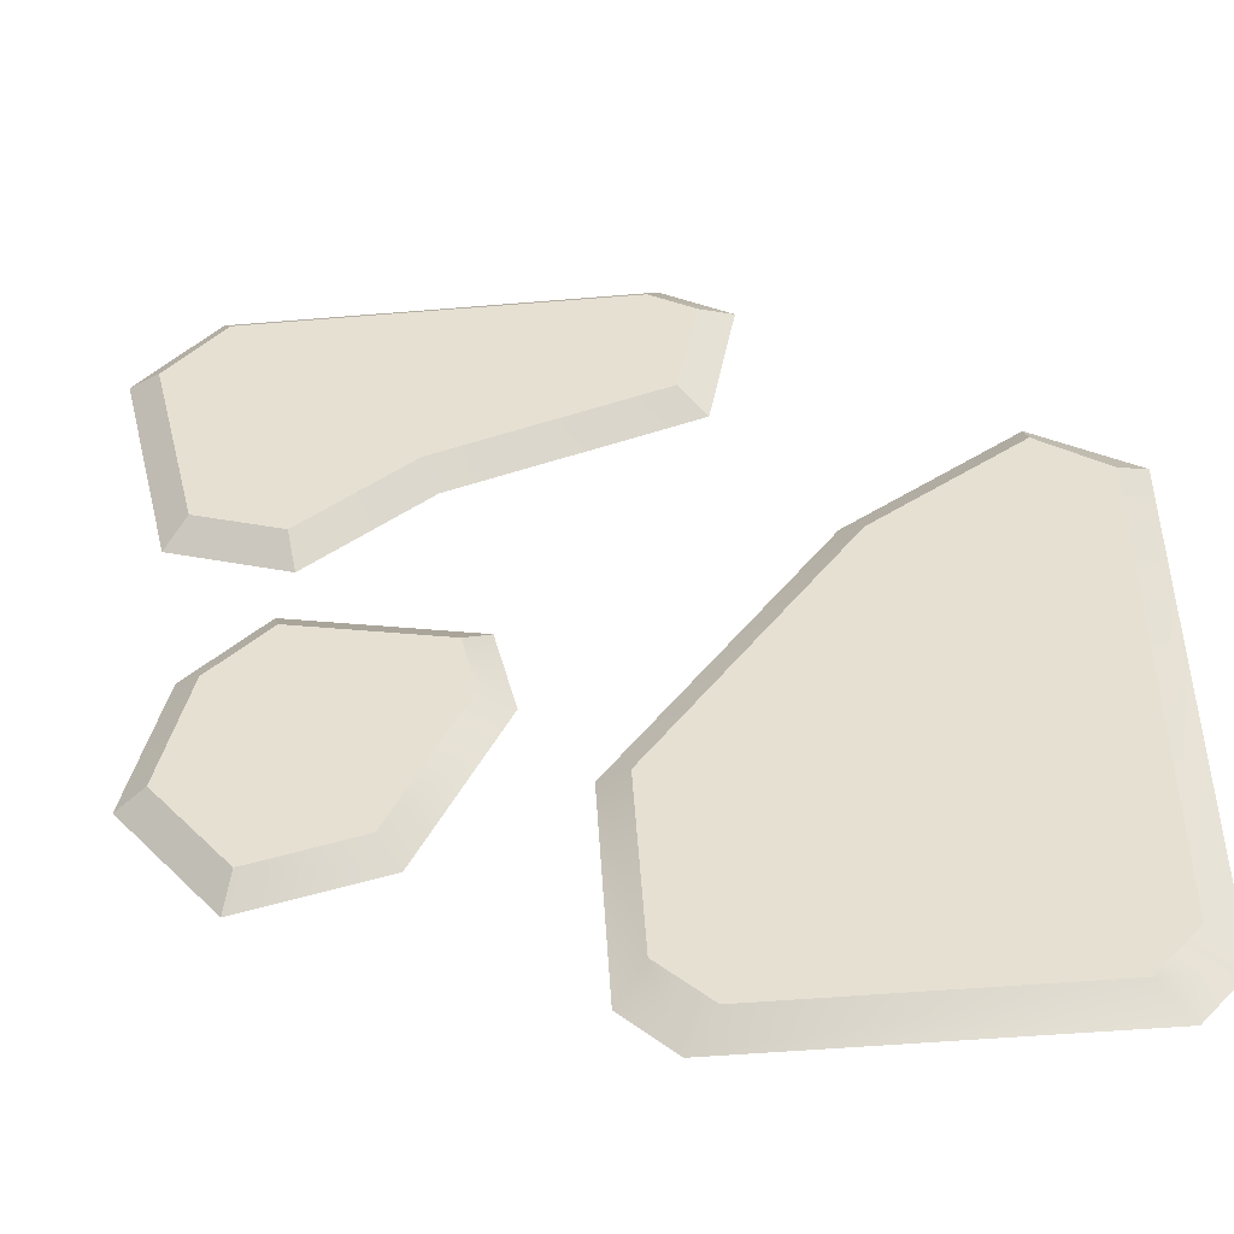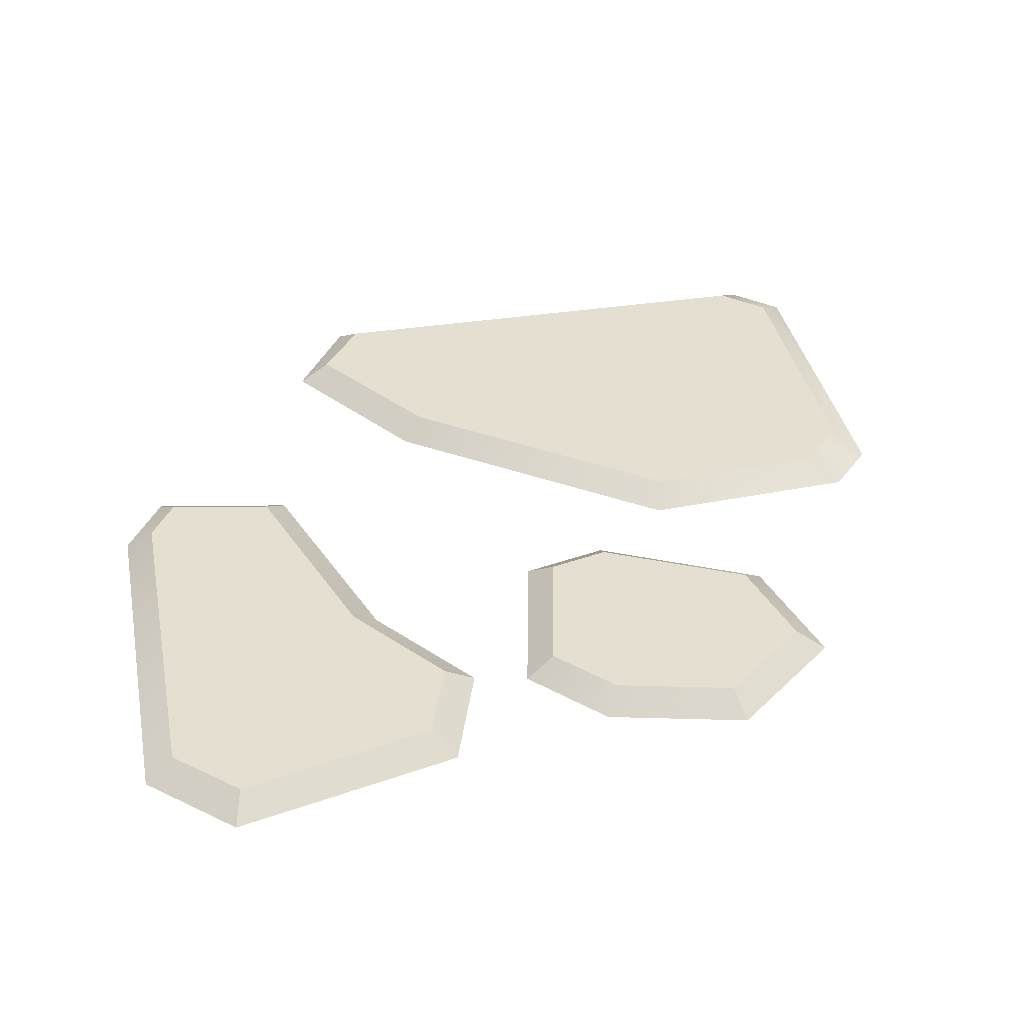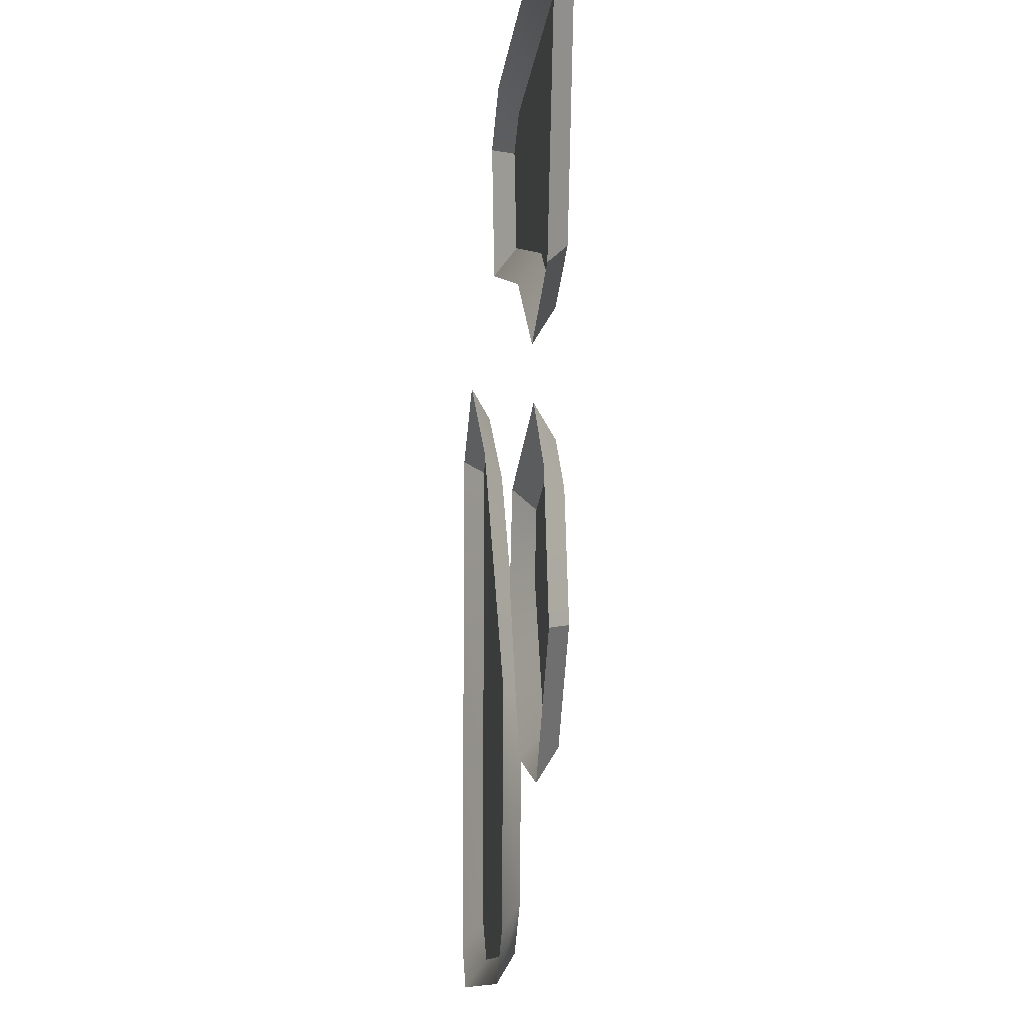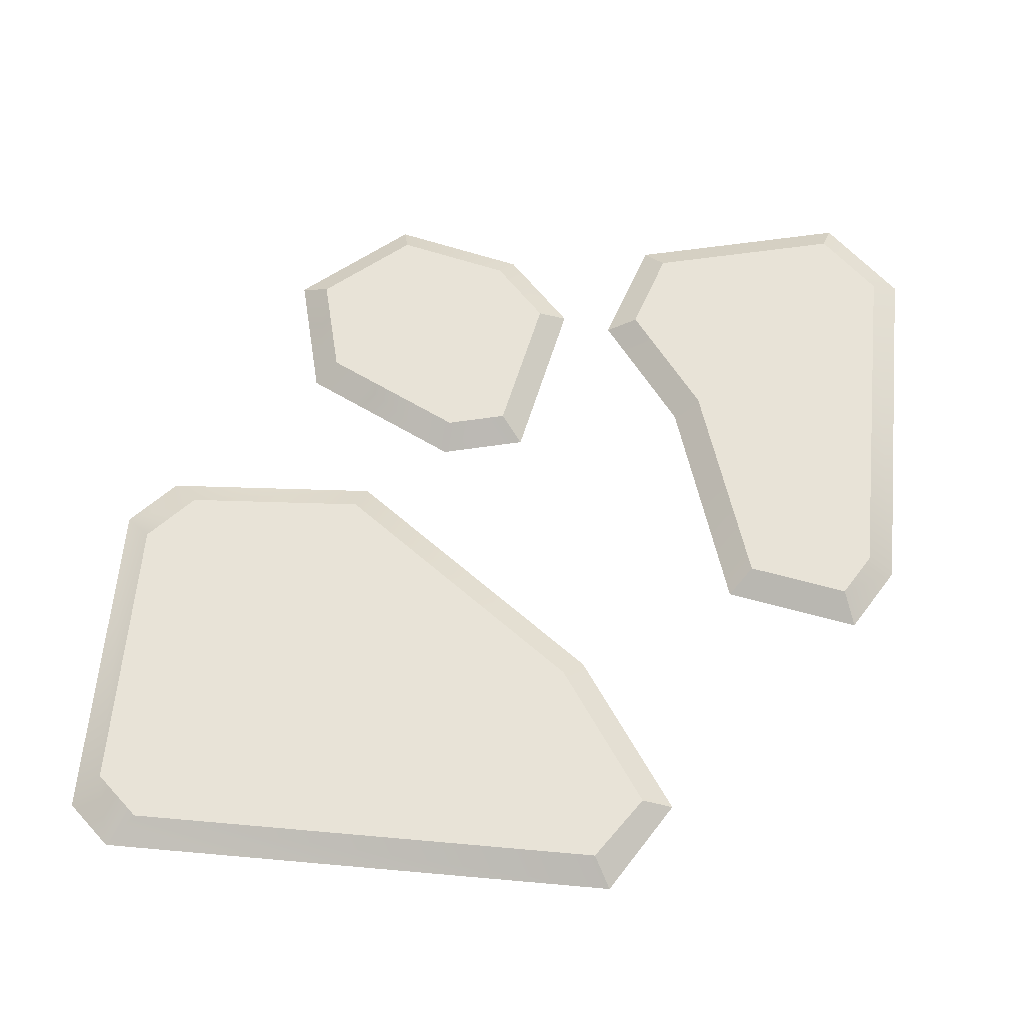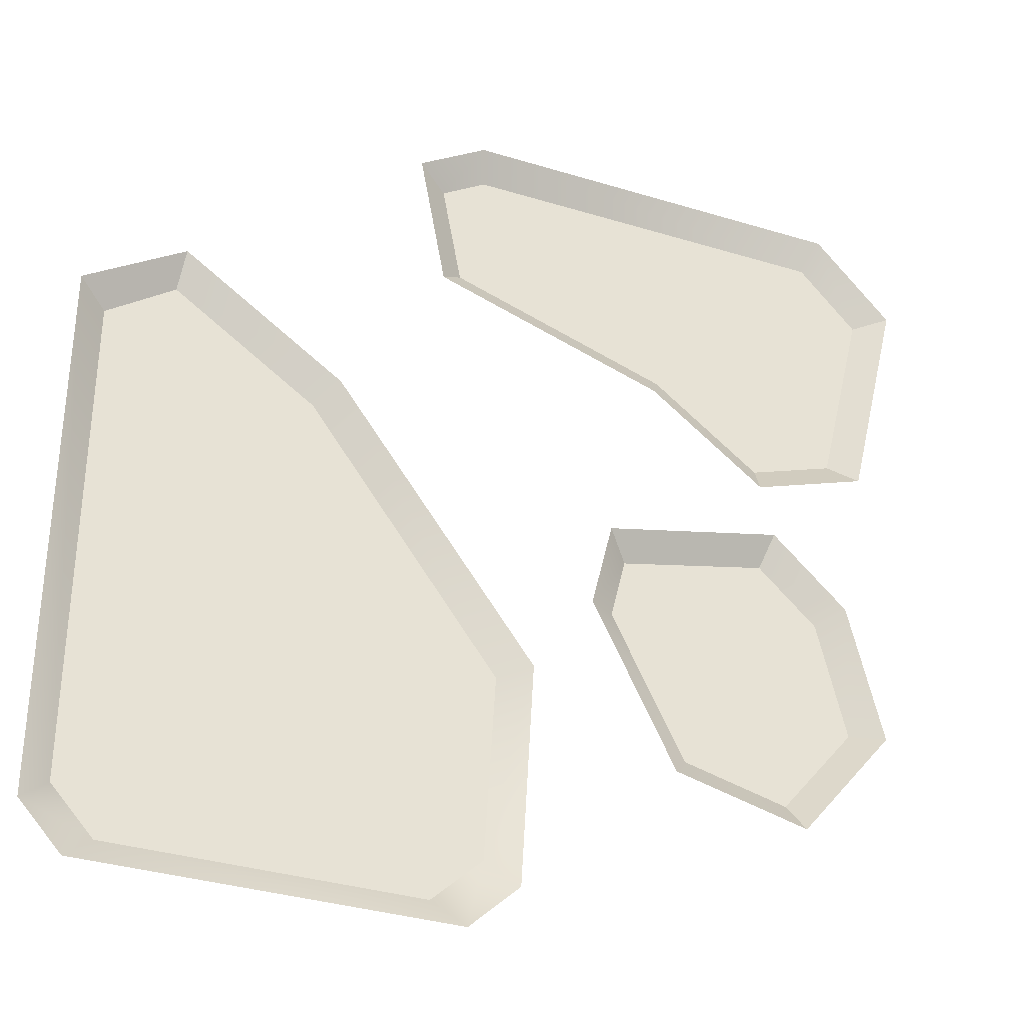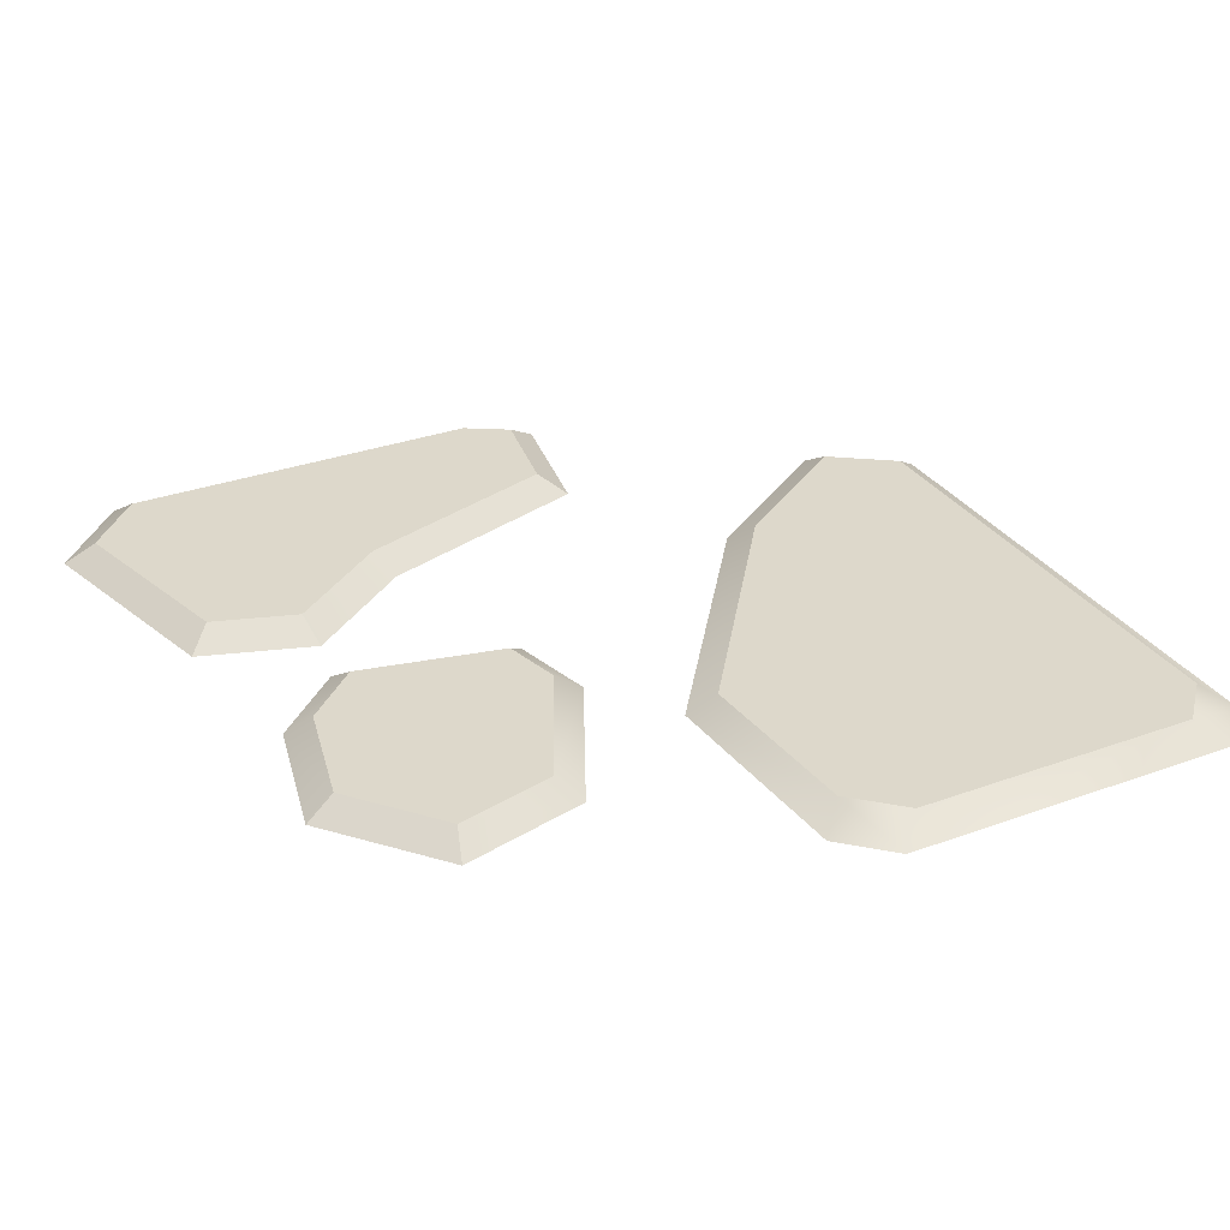
<metadata>
{"format":"obj","ext":"obj","renderer":"f3d","projection":"perspective","resolution":1024,"background":"white","views":[{"elev":-47.6,"azim":-174.4,"up":"+Z"},{"elev":36.6,"azim":78.7,"up":"+Y"},{"elev":-11.2,"azim":84.2,"up":"+Z"},{"elev":61.8,"azim":-84.8,"up":"+Y"},{"elev":-34.0,"azim":-22.8,"up":"+Z"},{"elev":31.2,"azim":152.4,"up":"+Y"}]}
</metadata>
<code>
g obj_stone2
v 0.2765 0.02095 0.0008914
v 0.1191 0.02095 -0.03262
v 0.1031 0.02095 -0.09793
v 0.3382 0.02095 -0.0567
v 0.1786 0.02095 -0.2505
v 0.368 0.02095 -0.1818
v 0.2886 0.02095 -0.278
v -0.3733 0.02095 0.173
v -0.4434 0.02095 0.1237
v -0.223 0.02095 0.07062
v -0.4434 0.02095 -0.4
v -0.02281 0.02095 -0.2004
v -0.4 0.02095 -0.4475
v -0.08695 0.02095 -0.4475
v -0.0345 0.02095 -0.398
v -0.03997 0.02095 0.427
v -0.08728 0.02095 0.3979
v -0.06653 0.02095 0.2859
v 0.1643 0.02095 0.2101
v 0.3577 0.02095 0.4288
v 0.4196 0.02095 0.363
v 0.3693 0.02095 0.1543
v 0.2781 0.02095 0.1239
v 0.07256 -2.493e-08 -0.1013
v 0.1191 0.02095 -0.03262
v 0.0954 -3.733e-08 -0.008163
v 0.1031 0.02095 -0.09793
v 0.1786 0.02095 -0.2505
v 0.1587 -6.567e-09 -0.2752
v 0.2886 0.02095 -0.278
v 0.2992 3.172e-08 -0.3104
v 0.2852 -2.83e-08 0.03225
v 0.0954 -3.733e-08 -0.008163
v 0.1191 0.02095 -0.03262
v 0.2765 0.02095 0.0008914
v 0.3642 -4.071e-09 -0.04155
v 0.2852 -2.83e-08 0.03225
v 0.2765 0.02095 0.0008914
v 0.3382 0.02095 -0.0567
v 0.368 0.02095 -0.1818
v 0.3994 2.518e-08 -0.1891
v 0.3994 2.518e-08 -0.1891
v 0.2886 0.02095 -0.278
v 0.2992 3.172e-08 -0.3104
v 0.368 0.02095 -0.1818
v -0.4434 0.02095 -0.4
v -0.4434 0.02095 0.1237
v -0.4739 -2.385e-08 0.143
v -0.4739 7.653e-08 -0.4305
v -0.4 0.02095 -0.4475
v -0.4305 9.246e-08 -0.478
v -0.05803 9.246e-08 -0.478
v -0.08695 0.02095 -0.4475
v -0.0345 0.02095 -0.398
v -0.005611 8.235e-08 -0.4285
v 0.008216 3.38e-08 -0.1911
v -0.02281 0.02095 -0.2004
v -0.2016 -1.643e-08 0.0929
v -0.223 0.02095 0.07062
v -0.3733 0.02095 0.173
v -0.3705 -3.679e-08 0.208
v -0.3733 0.02095 0.173
v -0.3705 -3.679e-08 0.208
v -0.4739 -2.385e-08 0.143
v -0.4434 0.02095 0.1237
v 0.3693 0.02095 0.1543
v 0.2781 0.02095 0.1239
v 0.2725 1.204e-08 0.08989
v 0.395 6.601e-09 0.1307
v 0.15 -1.473e-08 0.1827
v 0.2725 1.204e-08 0.08989
v 0.2781 0.02095 0.1239
v 0.1643 0.02095 0.2101
v -0.06653 0.02095 0.2859
v -0.09322 -3.016e-08 0.2625
v -0.09322 -3.016e-08 0.2625
v -0.08728 0.02095 0.3979
v -0.1211 -6.458e-08 0.4129
v -0.06653 0.02095 0.2859
v -0.04867 -8.012e-08 0.4574
v -0.1211 -6.458e-08 0.4129
v -0.08728 0.02095 0.3979
v -0.03997 0.02095 0.427
v 0.3577 0.02095 0.4288
v 0.3709 -8.037e-08 0.4593
v 0.4196 0.02095 0.363
v 0.4531 -5.432e-08 0.3719
v 0.4531 -5.432e-08 0.3719
v 0.3693 0.02095 0.1543
v 0.395 6.601e-09 0.1307
v 0.4196 0.02095 0.363
g obj_stone2_0
f 3 2 1
f 1 4 3
f 4 5 3
f 4 6 5
f 6 7 5
f 10 9 8
f 11 9 10
f 11 10 12
f 12 13 11
f 12 14 13
f 12 15 14
f 18 17 16
f 16 19 18
f 20 19 16
f 19 20 21
f 21 22 19
f 22 23 19
f 26 25 24
f 25 27 24
f 24 27 28
f 28 29 24
f 29 28 30
f 30 31 29
f 34 33 32
f 32 35 34
f 38 37 36
f 36 39 38
f 40 39 36
f 36 41 40
f 44 43 42
f 43 45 42
f 48 47 46
f 46 49 48
f 49 46 50
f 50 51 49
f 51 50 52
f 50 53 52
f 52 53 54
f 54 55 52
f 55 54 56
f 54 57 56
f 56 57 58
f 59 58 57
f 58 59 60
f 60 61 58
f 64 63 62
f 62 65 64
f 68 67 66
f 66 69 68
f 72 71 70
f 70 73 72
f 74 73 70
f 70 75 74
f 78 77 76
f 77 79 76
f 82 81 80
f 80 83 82
f 84 83 80
f 85 84 80
f 86 84 85
f 87 86 85
f 90 89 88
f 89 91 88

</code>
